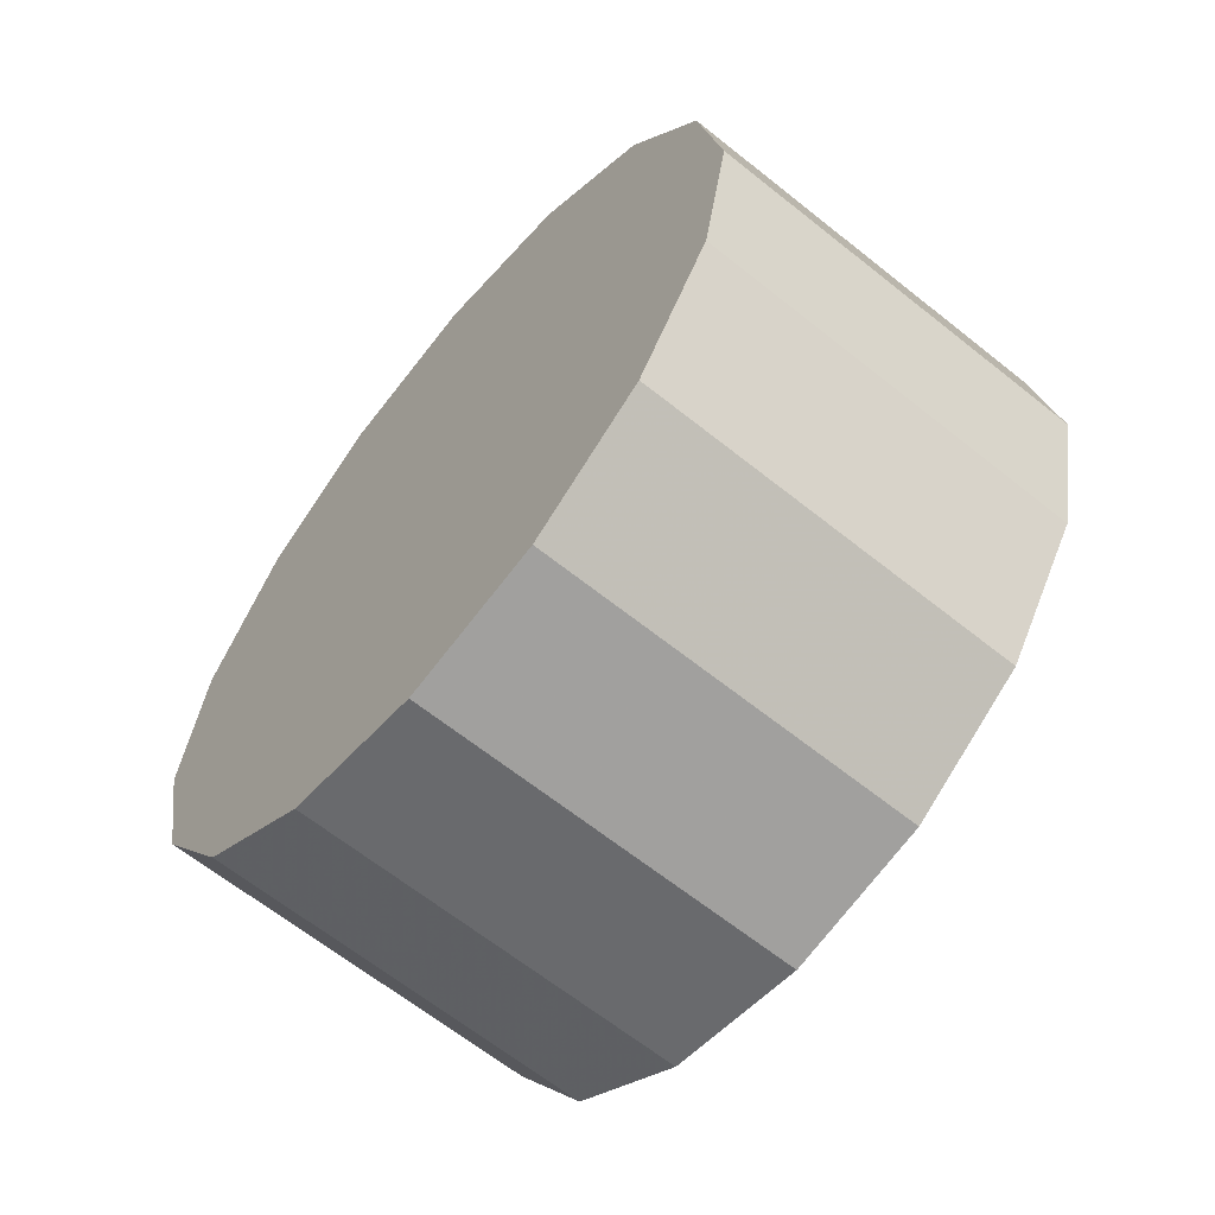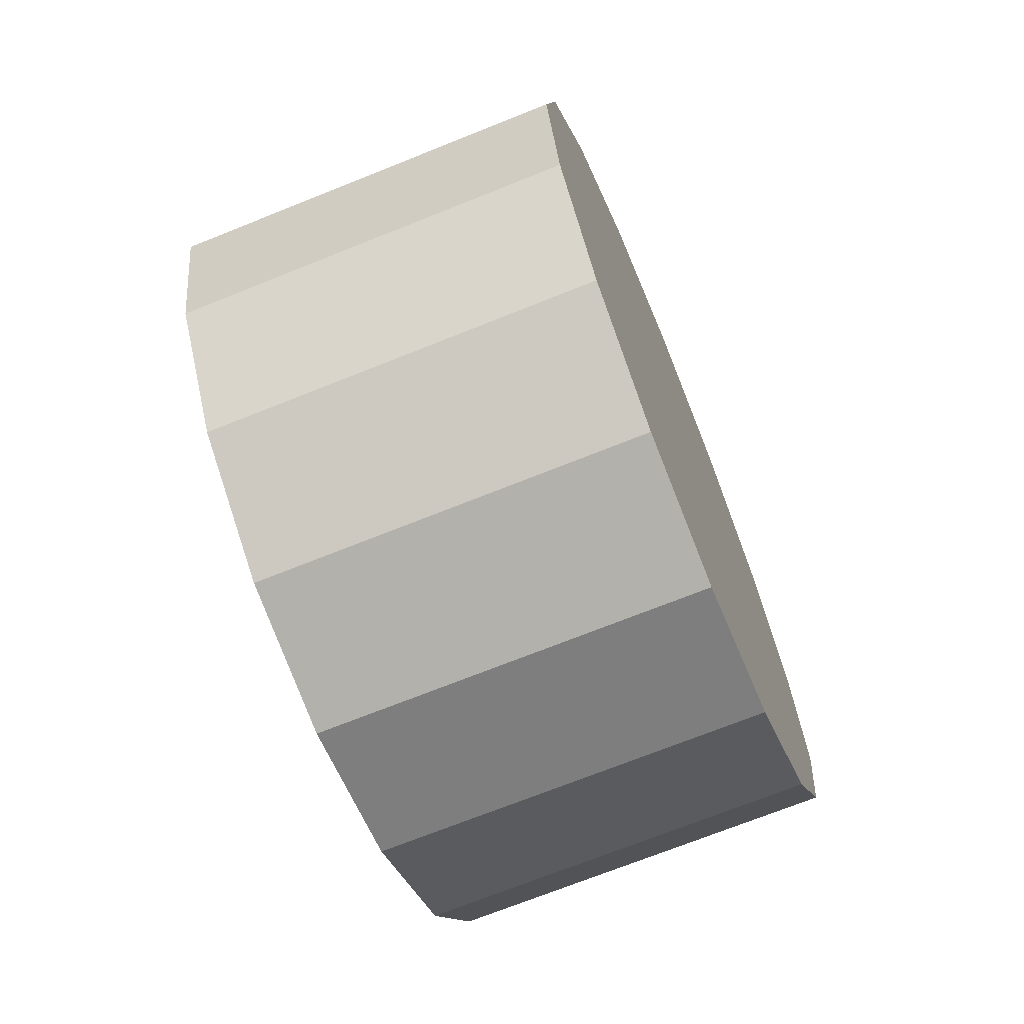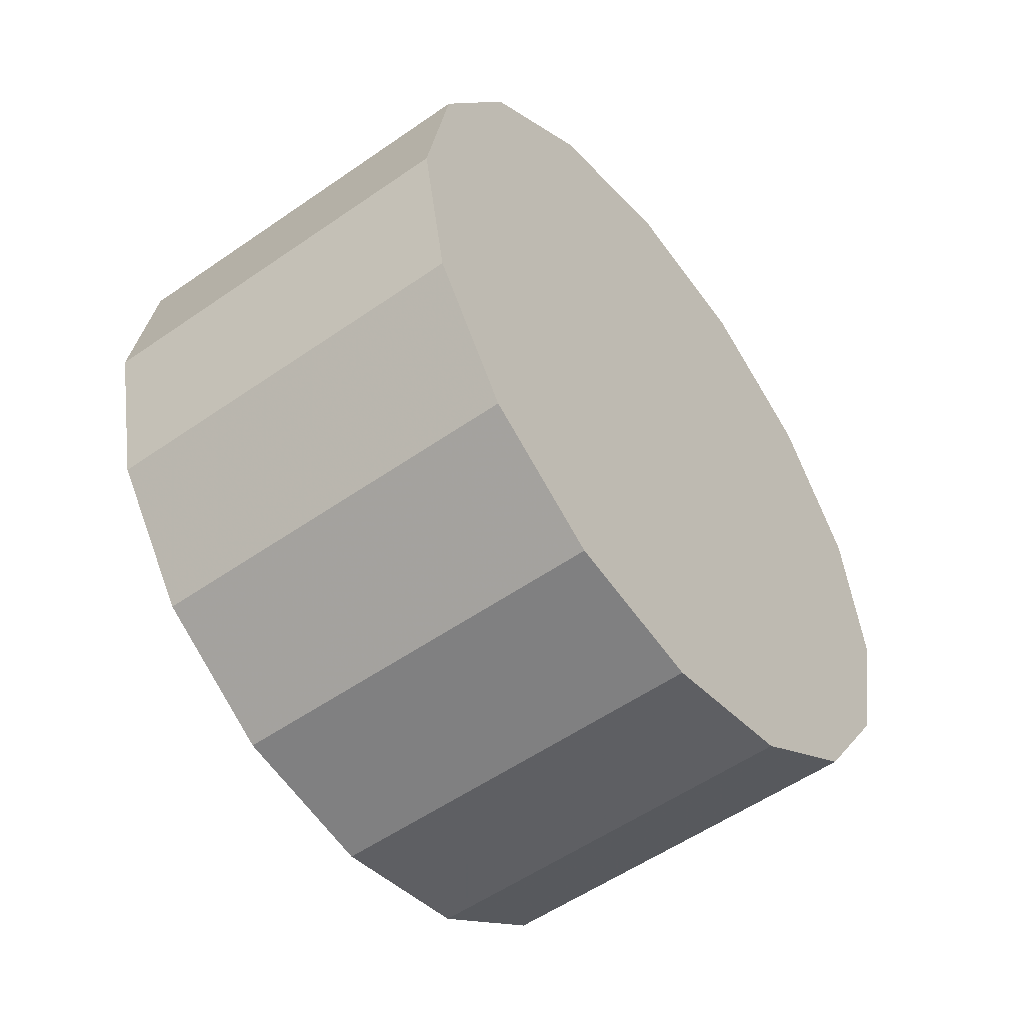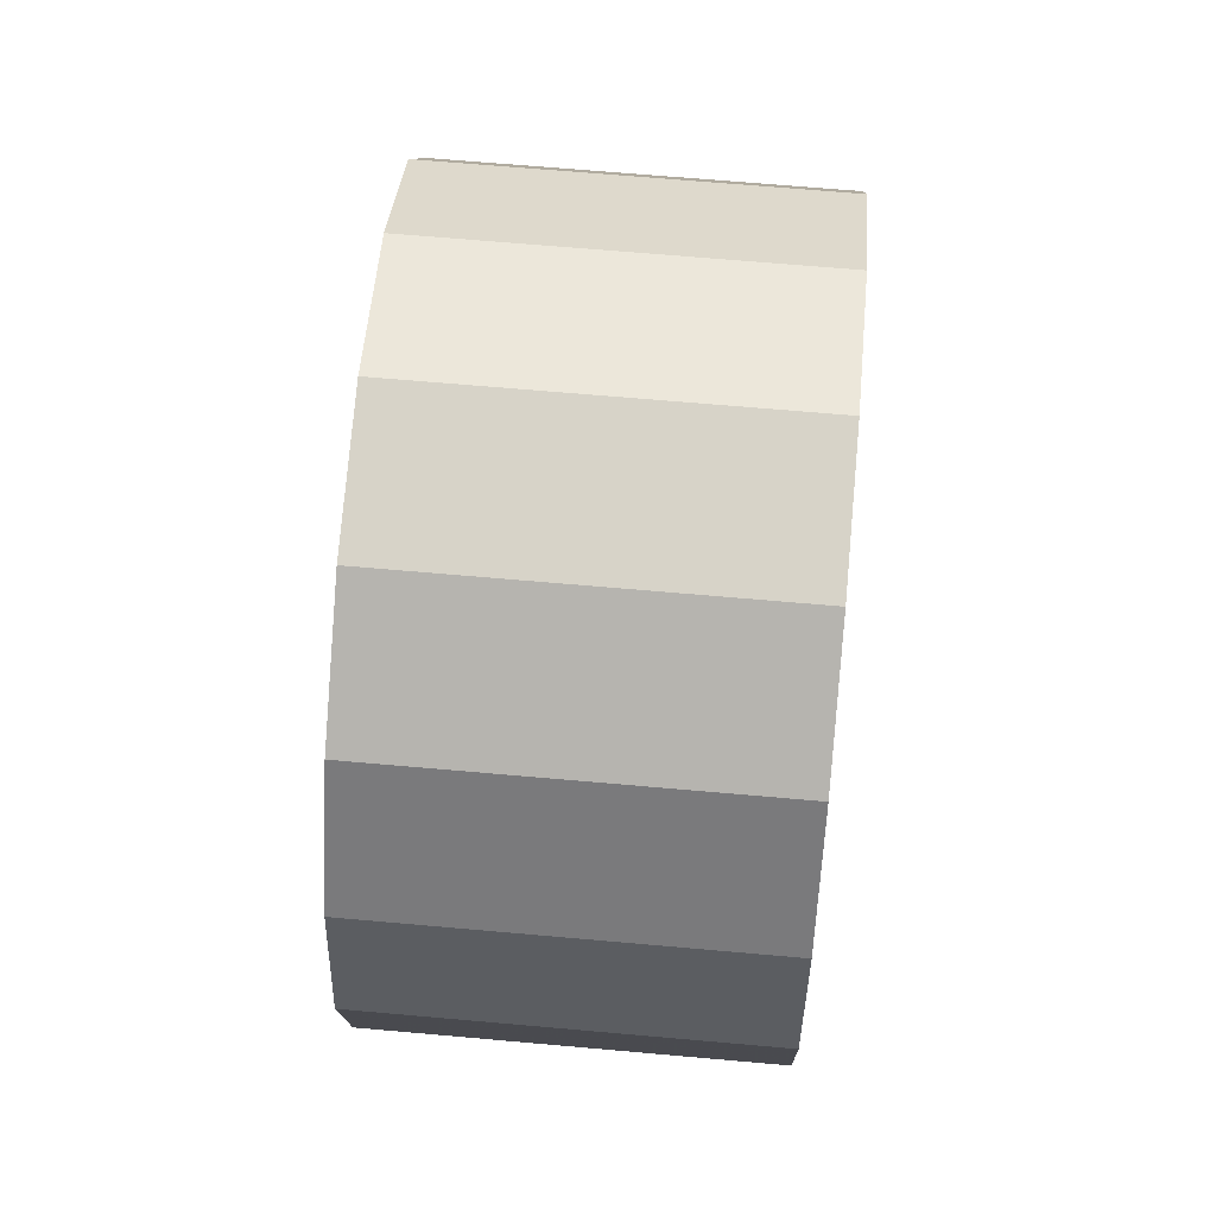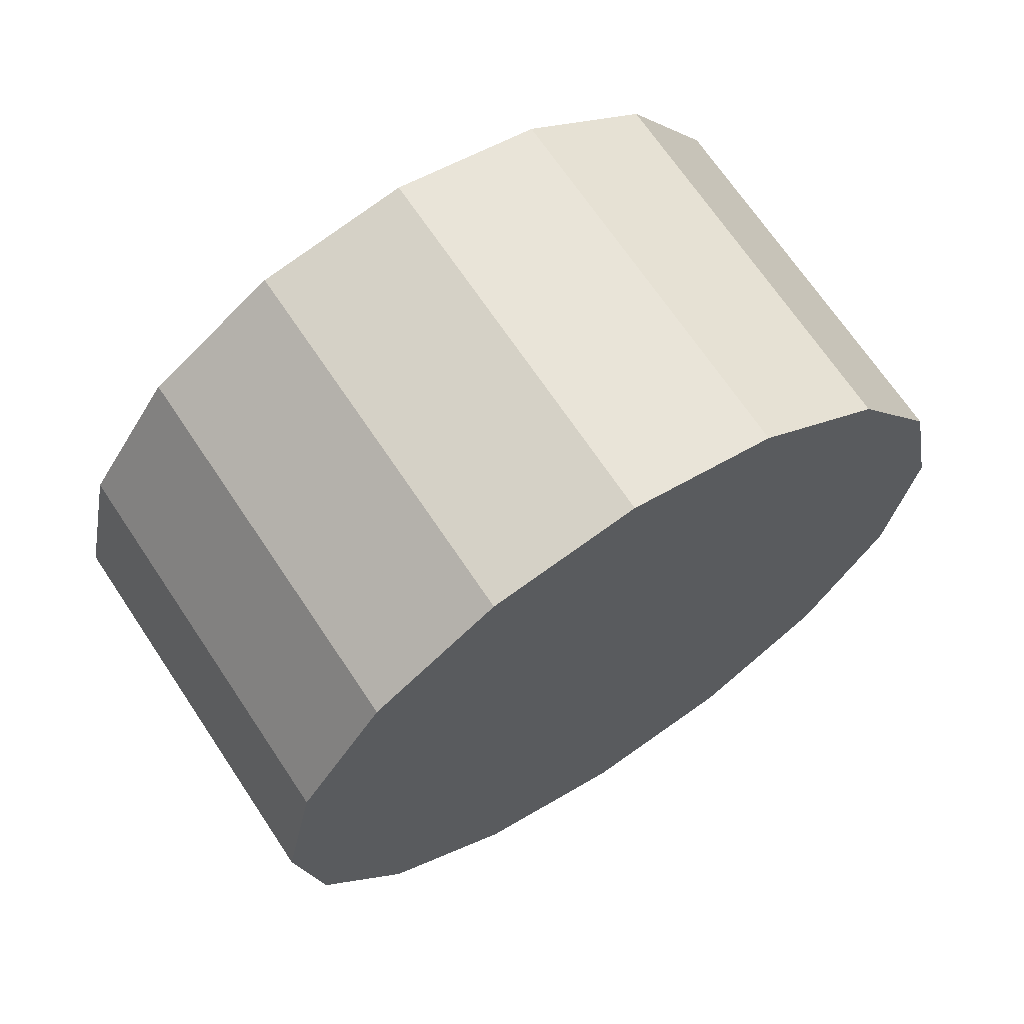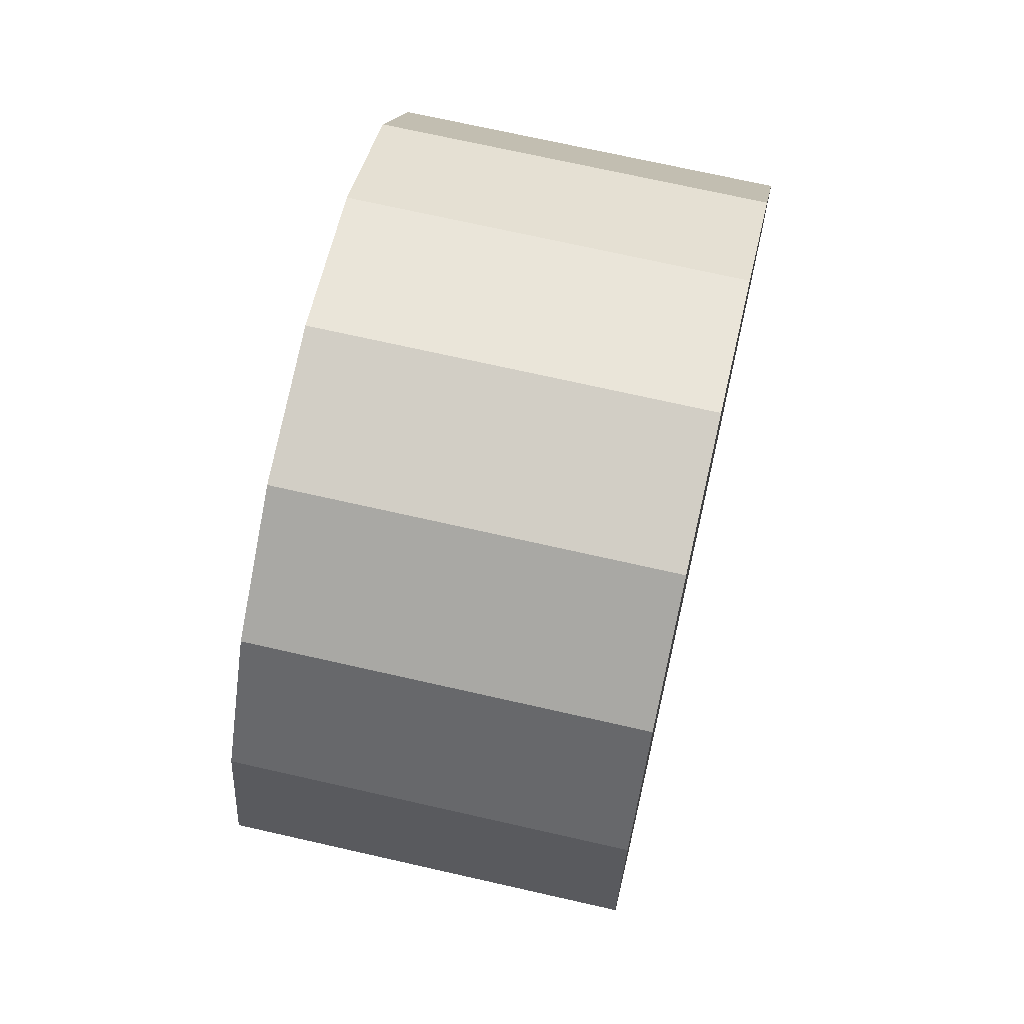
<metadata>
{"format":"obj","ext":"obj","renderer":"f3d","projection":"perspective","resolution":1024,"background":"white","views":[{"elev":-62.7,"azim":7.8,"up":"+Y"},{"elev":-69.5,"azim":-110.8,"up":"+Y"},{"elev":-52.1,"azim":-95.5,"up":"+Y"},{"elev":65.1,"azim":52.3,"up":"+Y"},{"elev":5.6,"azim":36.0,"up":"+Z"},{"elev":70.4,"azim":60.0,"up":"+Y"}]}
</metadata>
<code>
v 0.4912 3.118 -2.781
v 0.4881 3.139 -2.784
v 0.4794 3.157 -2.792
v 0.4665 3.169 -2.804
v 0.4512 3.173 -2.818
v 0.4359 3.169 -2.832
v 0.4229 3.157 -2.845
v 0.4142 3.139 -2.853
v 0.4112 3.118 -2.855
v 0.4142 3.098 -2.853
v 0.4229 3.08 -2.845
v 0.4359 3.068 -2.832
v 0.4512 3.064 -2.818
v 0.4665 3.068 -2.804
v 0.4794 3.08 -2.792
v 0.4881 3.098 -2.784
v 0.4512 3.118 -2.818
v 0.4512 3.118 -2.818
v 0.4512 3.118 -2.818
v 0.4512 3.118 -2.818
v 0.4512 3.118 -2.818
v 0.4512 3.118 -2.818
v 0.4512 3.118 -2.818
v 0.4512 3.118 -2.818
v 0.4512 3.118 -2.818
v 0.4512 3.118 -2.818
v 0.4512 3.118 -2.818
v 0.4512 3.118 -2.818
v 0.4512 3.118 -2.818
v 0.4512 3.118 -2.818
v 0.4512 3.118 -2.818
v 0.4512 3.118 -2.818
v 0.4541 3.118 -2.741
v 0.451 3.139 -2.744
v 0.4423 3.157 -2.752
v 0.4294 3.169 -2.764
v 0.4141 3.173 -2.778
v 0.3987 3.169 -2.792
v 0.3858 3.157 -2.805
v 0.3771 3.139 -2.813
v 0.3741 3.118 -2.815
v 0.3771 3.098 -2.813
v 0.3858 3.08 -2.805
v 0.3987 3.068 -2.792
v 0.4141 3.064 -2.778
v 0.4294 3.068 -2.764
v 0.4423 3.08 -2.752
v 0.451 3.098 -2.744
v 0.4141 3.118 -2.778
v 0.4141 3.118 -2.778
v 0.4141 3.118 -2.778
v 0.4141 3.118 -2.778
v 0.4141 3.118 -2.778
v 0.4141 3.118 -2.778
v 0.4141 3.118 -2.778
v 0.4141 3.118 -2.778
v 0.4141 3.118 -2.778
v 0.4141 3.118 -2.778
v 0.4141 3.118 -2.778
v 0.4141 3.118 -2.778
v 0.4141 3.118 -2.778
v 0.4141 3.118 -2.778
v 0.4141 3.118 -2.778
v 0.4141 3.118 -2.778
f 33 34 49
f 49 34 50
f 34 35 50
f 50 35 51
f 35 36 51
f 51 36 52
f 36 37 52
f 52 37 53
f 37 38 53
f 53 38 54
f 38 39 54
f 54 39 55
f 39 40 55
f 55 40 56
f 40 41 56
f 56 41 57
f 41 42 57
f 57 42 58
f 42 43 58
f 58 43 59
f 43 44 59
f 59 44 60
f 44 45 60
f 60 45 61
f 45 46 61
f 61 46 62
f 46 47 62
f 62 47 63
f 47 48 63
f 63 48 64
f 48 33 64
f 64 33 49
f 2 1 17
f 2 17 18
f 3 2 18
f 3 18 19
f 4 3 19
f 4 19 20
f 5 4 20
f 5 20 21
f 6 5 21
f 6 21 22
f 7 6 22
f 7 22 23
f 8 7 23
f 8 23 24
f 9 8 24
f 9 24 25
f 10 9 25
f 10 25 26
f 11 10 26
f 11 26 27
f 12 11 27
f 12 27 28
f 13 12 28
f 13 28 29
f 14 13 29
f 14 29 30
f 15 14 30
f 15 30 31
f 16 15 31
f 16 31 32
f 1 16 32
f 1 32 17
f 49 50 17
f 17 50 18
f 50 51 18
f 18 51 19
f 51 52 19
f 19 52 20
f 52 53 20
f 20 53 21
f 53 54 21
f 21 54 22
f 54 55 22
f 22 55 23
f 55 56 23
f 23 56 24
f 56 57 24
f 24 57 25
f 57 58 25
f 25 58 26
f 58 59 26
f 26 59 27
f 59 60 27
f 27 60 28
f 60 61 28
f 28 61 29
f 61 62 29
f 29 62 30
f 62 63 30
f 30 63 31
f 63 64 31
f 31 64 32
f 64 49 32
f 32 49 17
f 1 2 33
f 33 2 34
f 2 3 34
f 34 3 35
f 3 4 35
f 35 4 36
f 4 5 36
f 36 5 37
f 5 6 37
f 37 6 38
f 6 7 38
f 38 7 39
f 7 8 39
f 39 8 40
f 8 9 40
f 40 9 41
f 9 10 41
f 41 10 42
f 10 11 42
f 42 11 43
f 11 12 43
f 43 12 44
f 12 13 44
f 44 13 45
f 13 14 45
f 45 14 46
f 14 15 46
f 46 15 47
f 15 16 47
f 47 16 48
f 16 1 48
f 48 1 33

</code>
